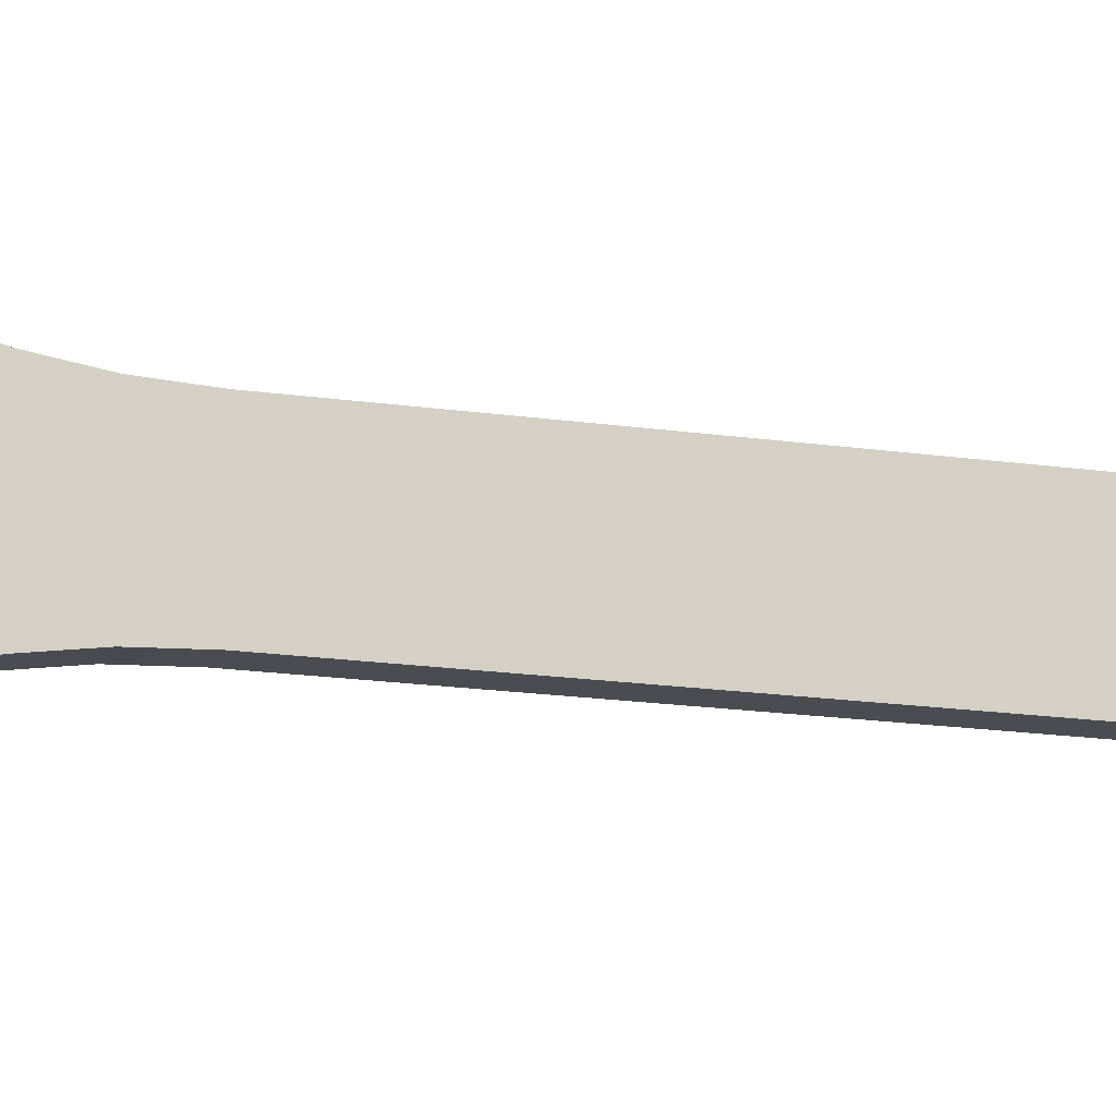
<metadata>
{"format":"obj","ext":"obj","renderer":"f3d","projection":"perspective","resolution":1024,"background":"white","views":[{"elev":-15.2,"azim":71.7,"up":"+Y"}]}
</metadata>
<code>
v -0.2 0.4165 1.545
v 0.2 0.4165 1.545
v 0.2 0.6835 1.447
v 0.2 0.9289 1.303
v 0.2 1.145 1.118
v 0.2 1.325 0.8972
v 0.2 1.463 0.6484
v 0.2 1.554 0.3791
v 0.2 1.597 0.09782
v 0.2 1.589 -0.1865
v 0.2 1.531 -0.465
v 0.2 1.424 -0.7288
v 0.2 1.273 -0.9695
v 0.2 1.081 -1.18
v 0.2 0.855 -1.352
v 0.2 0.602 -1.482
v 0.2 0.3299 -1.566
v 0.2 0.04744 -1.599
v 0.2 -0.2365 -1.582
v 0.2 -0.513 -1.516
v 0.2 -0.7733 -1.401
v 0.2 -1.009 -1.242
v 0.2 -1.213 -1.043
v 0.2 -1.379 -0.8119
v 0.2 -1.501 -0.5549
v 0.2 -1.575 -0.2804
v 0.2 -1.6 0.002996
v 0.2 -1.574 0.2863
v 0.2 -1.499 0.5606
v 0.2 -1.376 0.8171
v 0.2 -1.209 1.048
v -0.2 -1.209 1.048
v -0.2 -1.376 0.8171
v -0.2 -1.499 0.5606
v -0.2 -1.574 0.2863
v -0.2 -1.6 0.002996
v -0.2 -1.575 -0.2804
v -0.2 -1.501 -0.5549
v -0.2 -1.379 -0.8119
v -0.2 -1.213 -1.043
v -0.2 -1.009 -1.242
v -0.2 -0.7733 -1.401
v -0.2 -0.513 -1.516
v -0.2 -0.2365 -1.582
v -0.2 0.04744 -1.599
v -0.2 0.3299 -1.566
v -0.2 0.602 -1.482
v -0.2 0.855 -1.352
v -0.2 1.081 -1.18
v -0.2 1.273 -0.9695
v -0.2 1.424 -0.7288
v -0.2 1.531 -0.465
v -0.2 1.589 -0.1865
v -0.2 1.597 0.09782
v -0.2 1.554 0.3791
v -0.2 1.463 0.6484
v -0.2 1.325 0.8972
v -0.2 1.145 1.118
v -0.2 0.9289 1.303
v -0.2 0.6835 1.447
v -0.15 1.333 -0.8844
v -0.15 1.154 -1.108
v -0.15 0.9386 -1.296
v -0.15 0.6927 -1.442
v -0.15 0.4247 -1.543
v -0.15 0.1431 -1.594
v -0.15 -0.1431 -1.594
v -0.15 -0.4247 -1.543
v -0.15 -0.6927 -1.442
v -0.15 -0.9386 -1.296
v -0.15 -1.154 -1.108
v -0.15 -1.333 -0.8844
v 0.15 -1.333 -0.8844
v 0.15 -1.154 -1.108
v 0.15 -0.9386 -1.296
v 0.15 -0.6927 -1.442
v 0.15 -0.4247 -1.543
v 0.15 -0.1431 -1.594
v 0.15 0.1431 -1.594
v 0.15 0.4247 -1.543
v 0.15 0.6927 -1.442
v 0.15 0.9386 -1.296
v 0.15 1.154 -1.108
v 0.15 1.333 -0.8844
v -0.2 -1.209 1.048
v -0.2 -0.6685 -0.7208
v -0.2 -0.4494 -0.795
v -0.2 -0.2207 -0.8293
v -0.2 0.01054 -0.8225
v -0.2 0.2369 -0.7748
v -0.2 0.4512 -0.6878
v -0.2 0.6467 -0.5641
v -0.2 0.8172 -0.4078
v -0.2 0.9572 -0.2237
v -0.2 0.4165 1.545
v -0.2 0.6835 1.447
v -0.2 0.9289 1.303
v -0.2 1.145 1.118
v -0.2 1.325 0.8972
v -0.2 1.463 0.6484
v -0.2 1.554 0.3791
v -0.2 1.597 0.09782
v -0.2 1.589 -0.1865
v -0.2 1.531 -0.465
v -0.2 1.424 -0.7288
v -0.2 1.273 -0.9695
v -0.2 1.081 -1.18
v -0.2 0.855 -1.352
v -0.2 0.602 -1.482
v -0.2 0.3299 -1.566
v -0.2 0.04744 -1.599
v -0.2 -0.2365 -1.582
v -0.2 -0.513 -1.516
v -0.2 -0.7733 -1.401
v -0.2 -1.009 -1.242
v -0.2 -1.213 -1.043
v -0.2 -1.379 -0.8119
v -0.2 -1.501 -0.5549
v -0.2 -1.575 -0.2804
v -0.2 -1.6 0.002996
v -0.2 -1.574 0.2863
v -0.2 -1.499 0.5606
v -0.2 -1.376 0.8171
v -0.2 -0.6685 -0.7208
v 0.2 -0.6685 -0.7208
v 0.2 -0.4494 -0.795
v 0.2 -0.2207 -0.8293
v 0.2 0.01054 -0.8225
v 0.2 0.2369 -0.7748
v 0.2 0.4512 -0.6878
v 0.2 0.6467 -0.5641
v 0.2 0.8172 -0.4078
v 0.2 0.9572 -0.2237
v -0.2 0.9572 -0.2237
v -0.2 0.8172 -0.4078
v -0.2 0.6467 -0.5641
v -0.2 0.4512 -0.6878
v -0.2 0.2369 -0.7748
v -0.2 0.01054 -0.8225
v -0.2 -0.2207 -0.8293
v -0.2 -0.4494 -0.795
v -0.2 0.9572 -0.2237
v 0.2 0.9572 -0.2237
v 0.2 0.4165 1.545
v -0.2 0.4165 1.545
v -0.2 -1.209 1.048
v 0.2 -1.209 1.048
v 0.2 -0.6685 -0.7208
v -0.2 -0.6685 -0.7208
v 0.2 -0.6685 -0.7208
v 0.2 -1.209 1.048
v 0.2 -1.376 0.8171
v 0.2 -1.499 0.5606
v 0.2 -1.574 0.2863
v 0.2 -1.6 0.002996
v 0.2 -1.575 -0.2804
v 0.2 -1.501 -0.5549
v 0.2 -1.379 -0.8119
v 0.2 -1.213 -1.043
v 0.2 -1.009 -1.242
v 0.2 -0.7733 -1.401
v 0.2 -0.513 -1.516
v 0.2 -0.2365 -1.582
v 0.2 0.04744 -1.599
v 0.2 0.3299 -1.566
v 0.2 0.602 -1.482
v 0.2 0.855 -1.352
v 0.2 1.081 -1.18
v 0.2 1.273 -0.9695
v 0.2 1.424 -0.7288
v 0.2 1.531 -0.465
v 0.2 1.589 -0.1865
v 0.2 1.597 0.09782
v 0.2 1.554 0.3791
v 0.2 1.463 0.6484
v 0.2 1.325 0.8972
v 0.2 1.145 1.118
v 0.2 0.9289 1.303
v 0.2 0.6835 1.447
v 0.2 0.4165 1.545
v 0.2 0.9572 -0.2237
v 0.2 0.8172 -0.4078
v 0.2 0.6467 -0.5641
v 0.2 0.4512 -0.6878
v 0.2 0.2369 -0.7748
v 0.2 0.01054 -0.8225
v 0.2 -0.2207 -0.8293
v 0.2 -0.4494 -0.795
v -0.2 -0.4515 -11.43
v 0.2 -0.4515 -11.43
v 0.2 -0.7021 -11.33
v 0.2 -0.9297 -11.18
v 0.2 -1.127 -10.99
v 0.2 -1.287 -10.77
v 0.2 -1.405 -10.53
v 0.2 -1.477 -10.26
v 0.2 -1.5 -9.993
v 0.2 -1.474 -9.723
v 0.2 -1.4 -9.461
v 0.2 -1.28 -9.218
v 0.2 -1.118 -9
v 0.2 -0.919 -8.814
v 0.2 -0.6901 -8.668
v 0.2 -0.4386 -8.566
v 0.2 -0.1726 -8.51
v 0.2 0.09897 -8.503
v 0.2 0.3673 -8.546
v 0.2 0.6236 -8.636
v 0.2 0.8595 -8.771
v 0.2 1.067 -8.946
v 0.2 1.24 -9.156
v 0.2 1.372 -9.393
v 0.2 1.459 -9.65
v 0.2 1.498 -9.919
v 0.2 1.488 -10.19
v 0.2 1.429 -10.46
v 0.2 1.323 -10.71
v 0.2 1.174 -10.93
v -0.2 1.174 -10.93
v -0.2 1.323 -10.71
v -0.2 1.429 -10.46
v -0.2 1.488 -10.19
v -0.2 1.498 -9.919
v -0.2 1.459 -9.65
v -0.2 1.372 -9.393
v -0.2 1.24 -9.156
v -0.2 1.067 -8.946
v -0.2 0.8595 -8.771
v -0.2 0.6236 -8.636
v -0.2 0.3673 -8.546
v -0.2 0.09897 -8.503
v -0.2 -0.1726 -8.51
v -0.2 -0.4386 -8.566
v -0.2 -0.6901 -8.668
v -0.2 -0.919 -8.814
v -0.2 -1.118 -9
v -0.2 -1.28 -9.218
v -0.2 -1.4 -9.461
v -0.2 -1.474 -9.723
v -0.2 -1.5 -9.993
v -0.2 -1.477 -10.26
v -0.2 -1.405 -10.53
v -0.2 -1.287 -10.77
v -0.2 -1.127 -10.99
v -0.2 -0.9297 -11.18
v -0.2 -0.7021 -11.33
v -0.15 -1.125 -9.008
v -0.15 -0.9414 -8.832
v -0.15 -0.7307 -8.69
v -0.15 -0.4991 -8.585
v -0.15 -0.2532 -8.522
v -0.15 7.772e-16 -8.5
v -0.15 0.2532 -8.522
v -0.15 0.4991 -8.585
v -0.15 0.7307 -8.69
v -0.15 0.9414 -8.832
v -0.15 1.125 -9.008
v 0.15 1.125 -9.008
v 0.15 0.9414 -8.832
v 0.15 0.7307 -8.69
v 0.15 0.4991 -8.585
v 0.15 0.2532 -8.522
v 0.15 7.772e-16 -8.5
v 0.15 -0.2532 -8.522
v 0.15 -0.4991 -8.585
v 0.15 -0.7307 -8.69
v 0.15 -0.9414 -8.832
v 0.15 -1.125 -9.008
v -0.2 1.174 -10.93
v -0.2 0.8792 -9.969
v -0.2 0.7426 -9.82
v -0.2 0.5763 -9.706
v -0.2 0.3886 -9.631
v -0.2 0.1892 -9.601
v -0.2 -0.01211 -9.615
v -0.2 -0.2051 -9.674
v -0.2 -0.3801 -9.775
v -0.2 -0.5283 -9.912
v -0.2 -0.6422 -10.08
v -0.2 -0.7162 -10.27
v -0.2 -0.7465 -10.47
v -0.2 -0.4515 -11.43
v -0.2 -0.7021 -11.33
v -0.2 -0.9297 -11.18
v -0.2 -1.127 -10.99
v -0.2 -1.287 -10.77
v -0.2 -1.405 -10.53
v -0.2 -1.477 -10.26
v -0.2 -1.5 -9.993
v -0.2 -1.474 -9.723
v -0.2 -1.4 -9.461
v -0.2 -1.28 -9.218
v -0.2 -1.118 -9
v -0.2 -0.919 -8.814
v -0.2 -0.6901 -8.668
v -0.2 -0.4386 -8.566
v -0.2 -0.1726 -8.51
v -0.2 0.09897 -8.503
v -0.2 0.3673 -8.546
v -0.2 0.6236 -8.636
v -0.2 0.8595 -8.771
v -0.2 1.067 -8.946
v -0.2 1.24 -9.156
v -0.2 1.372 -9.393
v -0.2 1.459 -9.65
v -0.2 1.498 -9.919
v -0.2 1.488 -10.19
v -0.2 1.429 -10.46
v -0.2 1.323 -10.71
v -0.2 0.8792 -9.969
v 0.2 0.8792 -9.969
v 0.2 0.7426 -9.82
v 0.2 0.5763 -9.706
v 0.2 0.3886 -9.631
v 0.2 0.1892 -9.601
v 0.2 -0.01211 -9.615
v 0.2 -0.2051 -9.674
v 0.2 -0.3801 -9.775
v 0.2 -0.5283 -9.912
v 0.2 -0.6422 -10.08
v 0.2 -0.7162 -10.27
v 0.2 -0.7465 -10.47
v -0.2 -0.7465 -10.47
v -0.2 -0.7162 -10.27
v -0.2 -0.6422 -10.08
v -0.2 -0.5283 -9.912
v -0.2 -0.3801 -9.775
v -0.2 -0.2051 -9.674
v -0.2 -0.01211 -9.615
v -0.2 0.1892 -9.601
v -0.2 0.3886 -9.631
v -0.2 0.5763 -9.706
v -0.2 0.7426 -9.82
v -0.2 -0.7465 -10.47
v 0.2 -0.7465 -10.47
v 0.2 -0.4515 -11.43
v -0.2 -0.4515 -11.43
v -0.2 1.174 -10.93
v 0.2 1.174 -10.93
v 0.2 0.8792 -9.969
v -0.2 0.8792 -9.969
v 0.2 0.8792 -9.969
v 0.2 1.174 -10.93
v 0.2 1.323 -10.71
v 0.2 1.429 -10.46
v 0.2 1.488 -10.19
v 0.2 1.498 -9.919
v 0.2 1.459 -9.65
v 0.2 1.372 -9.393
v 0.2 1.24 -9.156
v 0.2 1.067 -8.946
v 0.2 0.8595 -8.771
v 0.2 0.6236 -8.636
v 0.2 0.3673 -8.546
v 0.2 0.09897 -8.503
v 0.2 -0.1726 -8.51
v 0.2 -0.4386 -8.566
v 0.2 -0.6901 -8.668
v 0.2 -0.919 -8.814
v 0.2 -1.118 -9
v 0.2 -1.28 -9.218
v 0.2 -1.4 -9.461
v 0.2 -1.474 -9.723
v 0.2 -1.5 -9.993
v 0.2 -1.477 -10.26
v 0.2 -1.405 -10.53
v 0.2 -1.287 -10.77
v 0.2 -1.127 -10.99
v 0.2 -0.9297 -11.18
v 0.2 -0.7021 -11.33
v 0.2 -0.4515 -11.43
v 0.2 -0.7465 -10.47
v 0.2 -0.7162 -10.27
v 0.2 -0.6422 -10.08
v 0.2 -0.5283 -9.912
v 0.2 -0.3801 -9.775
v 0.2 -0.2051 -9.674
v 0.2 -0.01211 -9.615
v 0.2 0.1892 -9.601
v 0.2 0.3886 -9.631
v 0.2 0.5763 -9.706
v 0.2 0.7426 -9.82
v -0.15 -0.55 -7.487
v -0.15 -0.55 -3.482
v -0.15 -0.5724 -3.024
v -0.15 -0.6393 -2.571
v -0.15 -0.7501 -2.126
v -0.15 -0.9037 -1.694
v -0.15 -1.099 -1.279
v -0.15 -1.333 -0.8844
v -0.15 -1.154 -1.108
v -0.15 -0.9386 -1.296
v -0.15 -0.6927 -1.442
v -0.15 -0.4247 -1.543
v -0.15 -0.1431 -1.594
v -0.15 0.1431 -1.594
v -0.15 0.4247 -1.543
v -0.15 0.6927 -1.442
v -0.15 0.9386 -1.296
v -0.15 1.154 -1.108
v -0.15 1.333 -0.8844
v -0.15 1.099 -1.279
v -0.15 0.9037 -1.694
v -0.15 0.7501 -2.126
v -0.15 0.6393 -2.571
v -0.15 0.5724 -3.024
v -0.15 0.55 -3.482
v -0.15 0.55 -7.487
v -0.15 0.574 -7.818
v -0.15 0.6454 -8.142
v -0.15 0.7629 -8.453
v -0.15 0.9239 -8.744
v -0.15 1.125 -9.008
v -0.15 0.9414 -8.832
v -0.15 0.7307 -8.69
v -0.15 0.4991 -8.585
v -0.15 0.2532 -8.522
v -0.15 7.772e-16 -8.5
v -0.15 -0.2532 -8.522
v -0.15 -0.4991 -8.585
v -0.15 -0.7307 -8.69
v -0.15 -0.9414 -8.832
v -0.15 -1.125 -9.008
v -0.15 -0.9239 -8.744
v -0.15 -0.7629 -8.453
v -0.15 -0.6454 -8.142
v -0.15 -0.574 -7.818
v -0.15 -0.55 -3.482
v 0.15 -0.55 -3.482
v 0.15 -0.5724 -3.024
v 0.15 -0.6393 -2.571
v 0.15 -0.7501 -2.126
v 0.15 -0.9037 -1.694
v 0.15 -1.099 -1.279
v 0.15 -1.333 -0.8844
v -0.15 -1.333 -0.8844
v -0.15 -1.099 -1.279
v -0.15 -0.9037 -1.694
v -0.15 -0.7501 -2.126
v -0.15 -0.6393 -2.571
v -0.15 -0.5724 -3.024
v -0.15 1.333 -0.8844
v 0.15 1.333 -0.8844
v 0.15 1.099 -1.279
v 0.15 0.9037 -1.694
v 0.15 0.7501 -2.126
v 0.15 0.6393 -2.571
v 0.15 0.5724 -3.024
v 0.15 0.55 -3.482
v -0.15 0.55 -3.482
v -0.15 0.5724 -3.024
v -0.15 0.6393 -2.571
v -0.15 0.7501 -2.126
v -0.15 0.9037 -1.694
v -0.15 1.099 -1.279
v -0.15 0.55 -3.482
v 0.15 0.55 -3.482
v 0.15 0.55 -7.487
v -0.15 0.55 -7.487
v -0.15 0.55 -7.487
v 0.15 0.55 -7.487
v 0.15 0.574 -7.818
v 0.15 0.6454 -8.142
v 0.15 0.7629 -8.453
v 0.15 0.9239 -8.744
v 0.15 1.125 -9.008
v -0.15 1.125 -9.008
v -0.15 0.9239 -8.744
v -0.15 0.7629 -8.453
v -0.15 0.6454 -8.142
v -0.15 0.574 -7.818
v -0.15 -1.125 -9.008
v 0.15 -1.125 -9.008
v 0.15 -0.9239 -8.744
v 0.15 -0.7629 -8.453
v 0.15 -0.6454 -8.142
v 0.15 -0.574 -7.818
v 0.15 -0.55 -7.487
v -0.15 -0.55 -7.487
v -0.15 -0.574 -7.818
v -0.15 -0.6454 -8.142
v -0.15 -0.7629 -8.453
v -0.15 -0.9239 -8.744
v -0.15 -0.55 -7.487
v 0.15 -0.55 -7.487
v 0.15 -0.55 -3.482
v -0.15 -0.55 -3.482
v 0.15 -0.55 -3.482
v 0.15 -0.55 -7.487
v 0.15 -0.574 -7.818
v 0.15 -0.6454 -8.142
v 0.15 -0.7629 -8.453
v 0.15 -0.9239 -8.744
v 0.15 -1.125 -9.008
v 0.15 -0.9414 -8.832
v 0.15 -0.7307 -8.69
v 0.15 -0.4991 -8.585
v 0.15 -0.2532 -8.522
v 0.15 7.772e-16 -8.5
v 0.15 0.2532 -8.522
v 0.15 0.4991 -8.585
v 0.15 0.7307 -8.69
v 0.15 0.9414 -8.832
v 0.15 1.125 -9.008
v 0.15 0.9239 -8.744
v 0.15 0.7629 -8.453
v 0.15 0.6454 -8.142
v 0.15 0.574 -7.818
v 0.15 0.55 -7.487
v 0.15 0.55 -3.482
v 0.15 0.5724 -3.024
v 0.15 0.6393 -2.571
v 0.15 0.7501 -2.126
v 0.15 0.9037 -1.694
v 0.15 1.099 -1.279
v 0.15 1.333 -0.8844
v 0.15 1.154 -1.108
v 0.15 0.9386 -1.296
v 0.15 0.6927 -1.442
v 0.15 0.4247 -1.543
v 0.15 0.1431 -1.594
v 0.15 -0.1431 -1.594
v 0.15 -0.4247 -1.543
v 0.15 -0.6927 -1.442
v 0.15 -0.9386 -1.296
v 0.15 -1.154 -1.108
v 0.15 -1.333 -0.8844
v 0.15 -1.099 -1.279
v 0.15 -0.9037 -1.694
v 0.15 -0.7501 -2.126
v 0.15 -0.6393 -2.571
v 0.15 -0.5724 -3.024
g f2411190-e328-11ea-9384-54bf646e7e1f
f 1 2 60
f 60 2 3
f 60 3 59
f 59 3 4
f 59 4 58
f 58 4 5
f 58 5 57
f 57 5 6
f 57 6 56
f 56 6 7
f 56 7 55
f 55 7 8
f 55 8 54
f 54 8 9
f 54 9 53
f 53 9 10
f 53 10 52
f 52 10 11
f 52 11 51
f 51 11 12
f 51 12 61
f 61 12 84
f 84 12 13
f 84 13 83
f 83 13 14
f 83 14 82
f 82 14 15
f 82 15 81
f 81 15 16
f 81 16 80
f 80 16 17
f 80 17 79
f 79 17 18
f 79 18 78
f 78 18 19
f 78 19 77
f 77 19 20
f 77 20 76
f 76 20 21
f 76 21 75
f 75 21 22
f 75 22 74
f 74 22 23
f 74 23 73
f 73 23 24
f 73 24 39
f 39 24 38
f 38 24 25
f 38 25 37
f 37 25 26
f 37 26 36
f 36 26 27
f 36 27 35
f 35 27 28
f 35 28 34
f 34 28 29
f 34 29 33
f 33 29 30
f 33 30 32
f 32 30 31
f 73 39 72
f 72 39 40
f 72 40 71
f 71 40 41
f 71 41 70
f 70 41 42
f 70 42 69
f 69 42 43
f 69 43 68
f 68 43 44
f 68 44 67
f 67 44 45
f 67 45 66
f 66 45 46
f 66 46 65
f 65 46 47
f 65 47 64
f 64 47 48
f 64 48 63
f 63 48 49
f 63 49 62
f 62 49 50
f 62 50 61
f 61 50 51
g f24186a8-e328-11ea-9fec-54bf646e7e1f
f 85 86 123
f 123 86 122
f 122 86 121
f 121 86 120
f 120 86 119
f 119 86 118
f 118 86 117
f 117 86 116
f 116 86 115
f 115 86 114
f 114 86 87
f 114 87 113
f 113 87 88
f 113 88 112
f 112 88 89
f 112 89 111
f 111 89 110
f 110 89 90
f 110 90 109
f 109 90 91
f 109 91 108
f 108 91 107
f 107 91 92
f 107 92 106
f 106 92 93
f 106 93 105
f 105 93 94
f 105 94 104
f 104 94 103
f 103 94 102
f 102 94 101
f 101 94 100
f 100 94 99
f 99 94 98
f 98 94 97
f 97 94 96
f 96 94 95
g f241fbdc-e328-11ea-9368-54bf646e7e1f
f 124 125 141
f 141 125 126
f 141 126 140
f 140 126 127
f 140 127 139
f 139 127 128
f 139 128 138
f 138 128 129
f 138 129 137
f 137 129 130
f 137 130 136
f 136 130 131
f 136 131 135
f 135 131 132
f 135 132 134
f 134 132 133
g f2427114-e328-11ea-a52b-54bf646e7e1f
f 143 144 142
f 142 144 145
g f242e648-e328-11ea-969c-54bf646e7e1f
f 147 148 146
f 146 148 149
g f2435b68-e328-11ea-9113-54bf646e7e1f
f 151 152 150
f 150 152 153
f 150 153 154
f 154 155 150
f 150 155 156
f 150 156 157
f 157 158 150
f 150 158 159
f 150 159 160
f 160 161 150
f 150 161 188
f 188 161 162
f 188 162 187
f 187 162 163
f 187 163 186
f 186 163 164
f 186 164 165
f 186 165 185
f 185 165 166
f 185 166 184
f 184 166 167
f 184 167 168
f 184 168 183
f 183 168 169
f 183 169 182
f 182 169 170
f 182 170 181
f 181 170 171
f 181 171 172
f 172 173 181
f 181 173 174
f 181 174 175
f 175 176 181
f 181 176 177
f 181 177 178
f 178 179 181
f 181 179 180
g f243d0ae-e328-11ea-9888-54bf646e7e1f
f 189 190 246
f 246 190 191
f 246 191 245
f 245 191 192
f 245 192 244
f 244 192 193
f 244 193 243
f 243 193 194
f 243 194 242
f 242 194 195
f 242 195 241
f 241 195 196
f 241 196 240
f 240 196 197
f 240 197 239
f 239 197 198
f 239 198 238
f 238 198 199
f 238 199 237
f 237 199 200
f 237 200 247
f 247 200 268
f 268 200 201
f 268 201 267
f 267 201 202
f 267 202 266
f 266 202 203
f 266 203 265
f 265 203 204
f 265 204 264
f 264 204 205
f 264 205 263
f 263 205 206
f 263 206 262
f 262 206 207
f 262 207 261
f 261 207 208
f 261 208 260
f 260 208 209
f 260 209 259
f 259 209 210
f 259 210 258
f 258 210 211
f 258 211 226
f 226 211 225
f 225 211 212
f 225 212 224
f 224 212 213
f 224 213 223
f 223 213 214
f 223 214 222
f 222 214 215
f 222 215 221
f 221 215 216
f 221 216 220
f 220 216 217
f 220 217 219
f 219 217 218
f 258 226 257
f 257 226 227
f 257 227 256
f 256 227 228
f 256 228 255
f 255 228 229
f 255 229 254
f 254 229 230
f 254 230 253
f 253 230 231
f 253 231 252
f 252 231 232
f 252 232 251
f 251 232 233
f 251 233 250
f 250 233 234
f 250 234 249
f 249 234 235
f 249 235 248
f 248 235 236
f 248 236 247
f 247 236 237
g f2446cfa-e328-11ea-9fa9-54bf646e7e1f
f 269 270 309
f 309 270 308
f 308 270 307
f 307 270 306
f 306 270 305
f 305 270 271
f 305 271 304
f 304 271 303
f 303 271 272
f 303 272 302
f 302 272 273
f 302 273 301
f 301 273 300
f 300 273 274
f 300 274 299
f 299 274 298
f 298 274 275
f 298 275 297
f 297 275 296
f 296 275 276
f 296 276 295
f 295 276 294
f 294 276 277
f 294 277 293
f 293 277 292
f 292 277 278
f 292 278 291
f 291 278 290
f 290 278 279
f 290 279 289
f 289 279 280
f 289 280 288
f 288 280 281
f 288 281 287
f 287 281 286
f 286 281 285
f 285 281 284
f 284 281 283
f 283 281 282
g f2450918-e328-11ea-b46b-54bf646e7e1f
f 310 311 333
f 333 311 312
f 333 312 332
f 332 312 313
f 332 313 331
f 331 313 314
f 331 314 330
f 330 314 315
f 330 315 329
f 329 315 316
f 329 316 328
f 328 316 317
f 328 317 327
f 327 317 318
f 327 318 326
f 326 318 319
f 326 319 325
f 325 319 320
f 325 320 324
f 324 320 321
f 324 321 323
f 323 321 322
g f245a578-e328-11ea-a6bf-54bf646e7e1f
f 335 336 334
f 334 336 337
g f24668b8-e328-11ea-b0cd-54bf646e7e1f
f 339 340 338
f 338 340 341
g f24704f0-e328-11ea-8b0b-54bf646e7e1f
f 343 344 342
f 342 344 345
f 342 345 346
f 346 347 342
f 342 347 348
f 342 348 382
f 382 348 349
f 382 349 350
f 382 350 381
f 381 350 351
f 381 351 380
f 380 351 352
f 380 352 353
f 380 353 379
f 379 353 354
f 379 354 355
f 379 355 378
f 378 355 356
f 378 356 357
f 378 357 377
f 377 357 358
f 377 358 359
f 377 359 376
f 376 359 360
f 376 360 361
f 376 361 375
f 375 361 362
f 375 362 363
f 375 363 374
f 374 363 364
f 374 364 373
f 373 364 365
f 373 365 372
f 372 365 366
f 372 366 367
f 367 368 372
f 372 368 369
f 372 369 370
f 370 371 372
g f219175a-e328-11ea-89e1-54bf646e7e1f
f 384 408 383
f 383 408 418
f 383 418 419
f 385 395 384
f 384 395 407
f 384 407 408
f 395 385 394
f 394 385 386
f 394 386 387
f 394 387 393
f 393 387 388
f 393 388 392
f 392 388 389
f 392 389 391
f 391 389 390
f 395 396 407
f 407 396 406
f 406 396 397
f 406 397 405
f 405 397 404
f 404 397 398
f 404 398 403
f 403 398 399
f 403 399 402
f 402 399 400
f 402 400 401
f 418 408 417
f 417 408 409
f 417 409 416
f 416 409 410
f 416 410 415
f 415 410 411
f 415 411 412
f 413 414 412
f 412 414 415
f 383 419 427
f 427 419 420
f 427 420 426
f 426 420 421
f 426 421 425
f 425 421 424
f 424 421 422
f 424 422 423
g f219657a-e328-11ea-a20b-54bf646e7e1f
f 428 429 441
f 441 429 430
f 441 430 440
f 440 430 431
f 440 431 439
f 439 431 432
f 439 432 438
f 438 432 433
f 438 433 437
f 437 433 434
f 437 434 436
f 436 434 435
g f21a4fd2-e328-11ea-a822-54bf646e7e1f
f 442 443 455
f 455 443 444
f 455 444 454
f 454 444 445
f 454 445 453
f 453 445 446
f 453 446 452
f 452 446 447
f 452 447 451
f 451 447 448
f 451 448 450
f 450 448 449
g f21ac4f6-e328-11ea-8f65-54bf646e7e1f
f 457 458 456
f 456 458 459
g f21b613e-e328-11ea-a66f-54bf646e7e1f
f 460 461 471
f 471 461 462
f 471 462 470
f 470 462 463
f 470 463 469
f 469 463 464
f 469 464 468
f 468 464 465
f 468 465 467
f 467 465 466
g f21bfd86-e328-11ea-82d1-54bf646e7e1f
f 472 473 483
f 483 473 474
f 483 474 482
f 482 474 475
f 482 475 481
f 481 475 476
f 481 476 480
f 480 476 477
f 480 477 479
f 479 477 478
g f21c4b92-e328-11ea-935c-54bf646e7e1f
f 485 486 484
f 484 486 487
g f21c99ca-e328-11ea-a776-54bf646e7e1f
f 489 510 488
f 488 510 522
f 488 522 532
f 532 522 523
f 532 523 531
f 531 523 530
f 530 523 524
f 530 524 529
f 529 524 525
f 529 525 528
f 528 525 526
f 528 526 527
f 490 498 489
f 489 498 499
f 489 499 509
f 509 499 500
f 509 500 508
f 508 500 501
f 508 501 507
f 507 501 502
f 507 502 506
f 506 502 505
f 505 502 503
f 505 503 504
f 498 490 497
f 497 490 491
f 497 491 496
f 496 491 492
f 496 492 493
f 494 495 493
f 493 495 496
f 509 510 489
f 522 510 521
f 521 510 511
f 521 511 520
f 520 511 512
f 520 512 513
f 520 513 519
f 519 513 514
f 519 514 518
f 518 514 515
f 518 515 517
f 517 515 516

</code>
